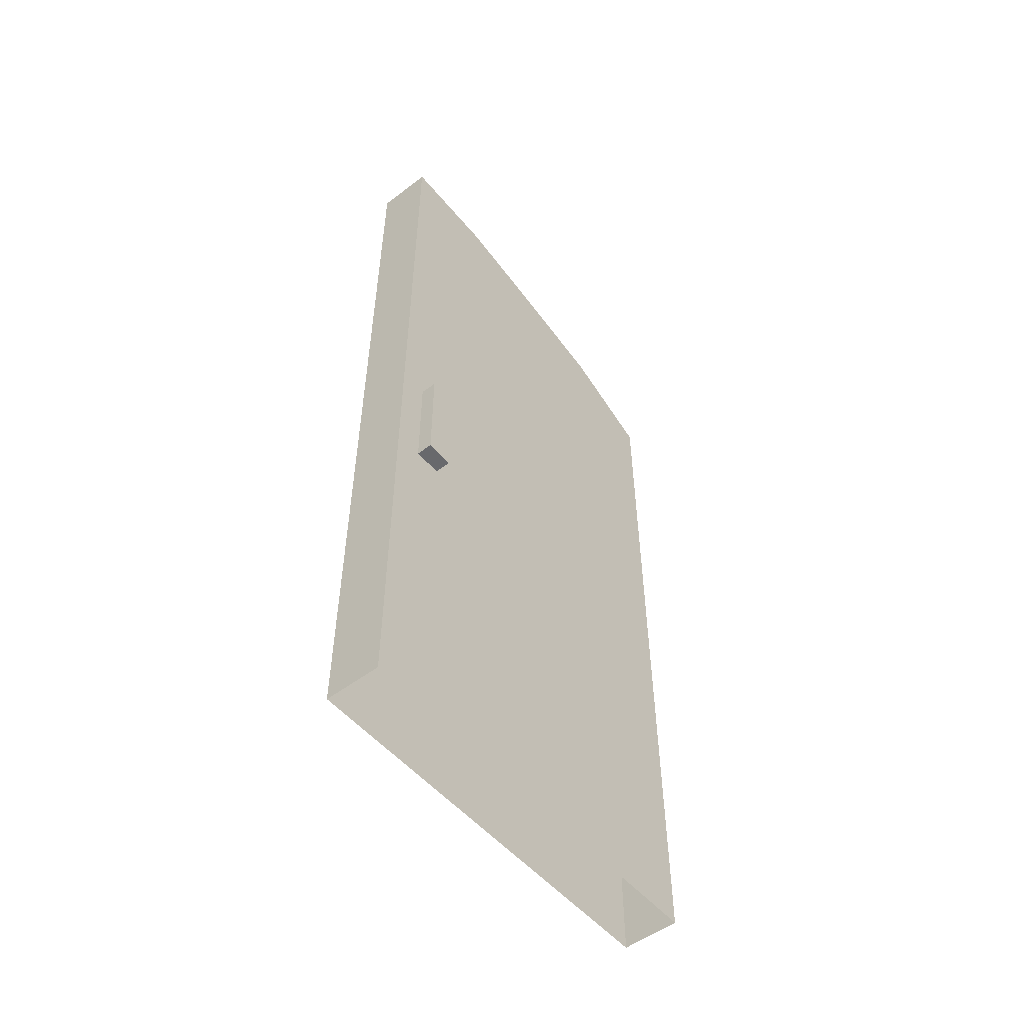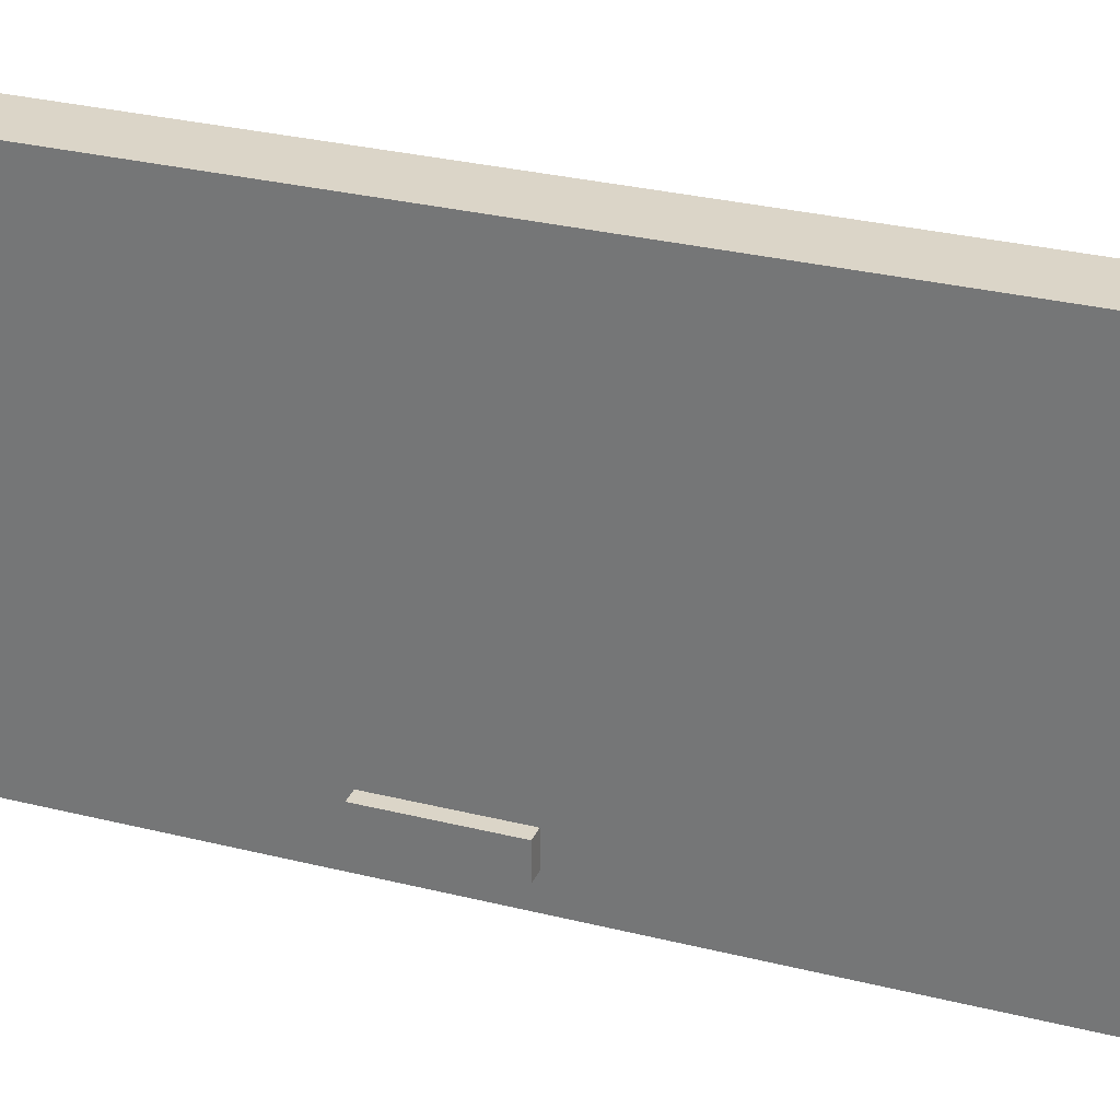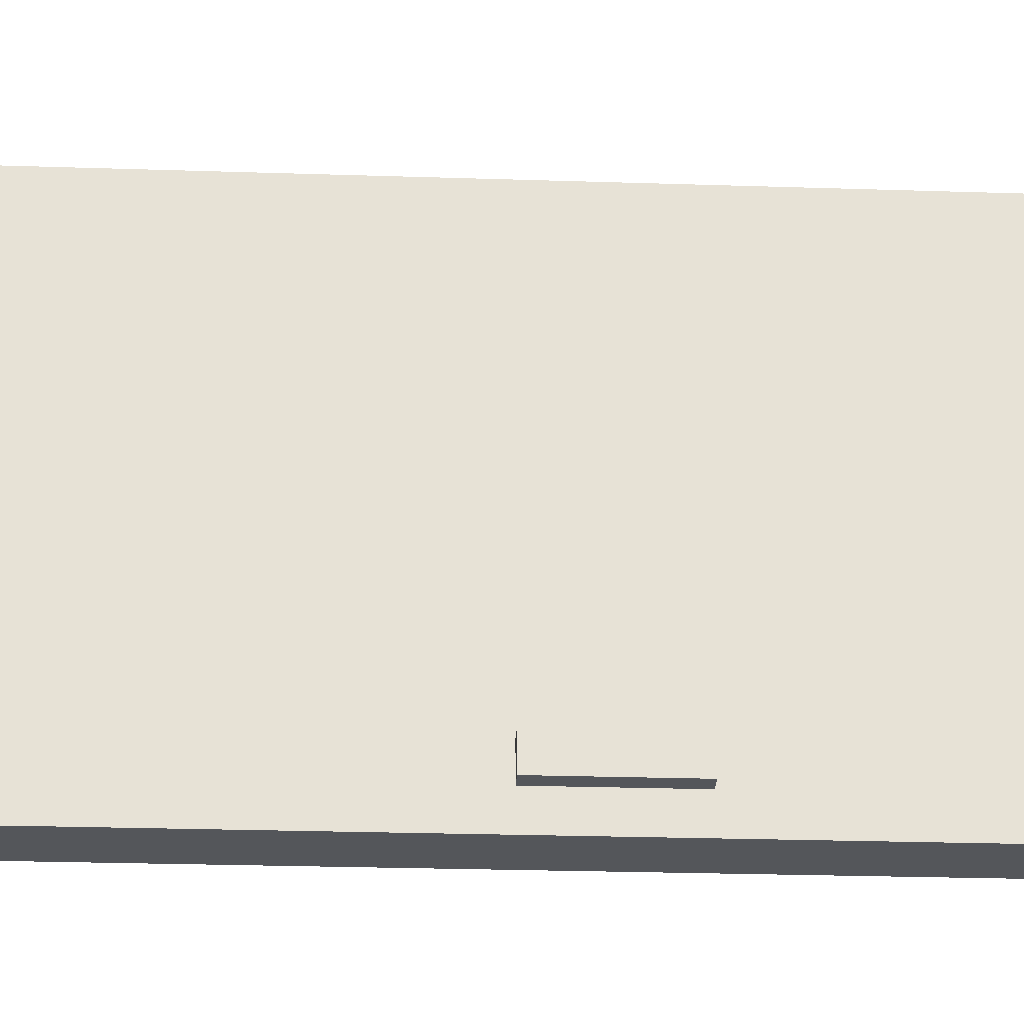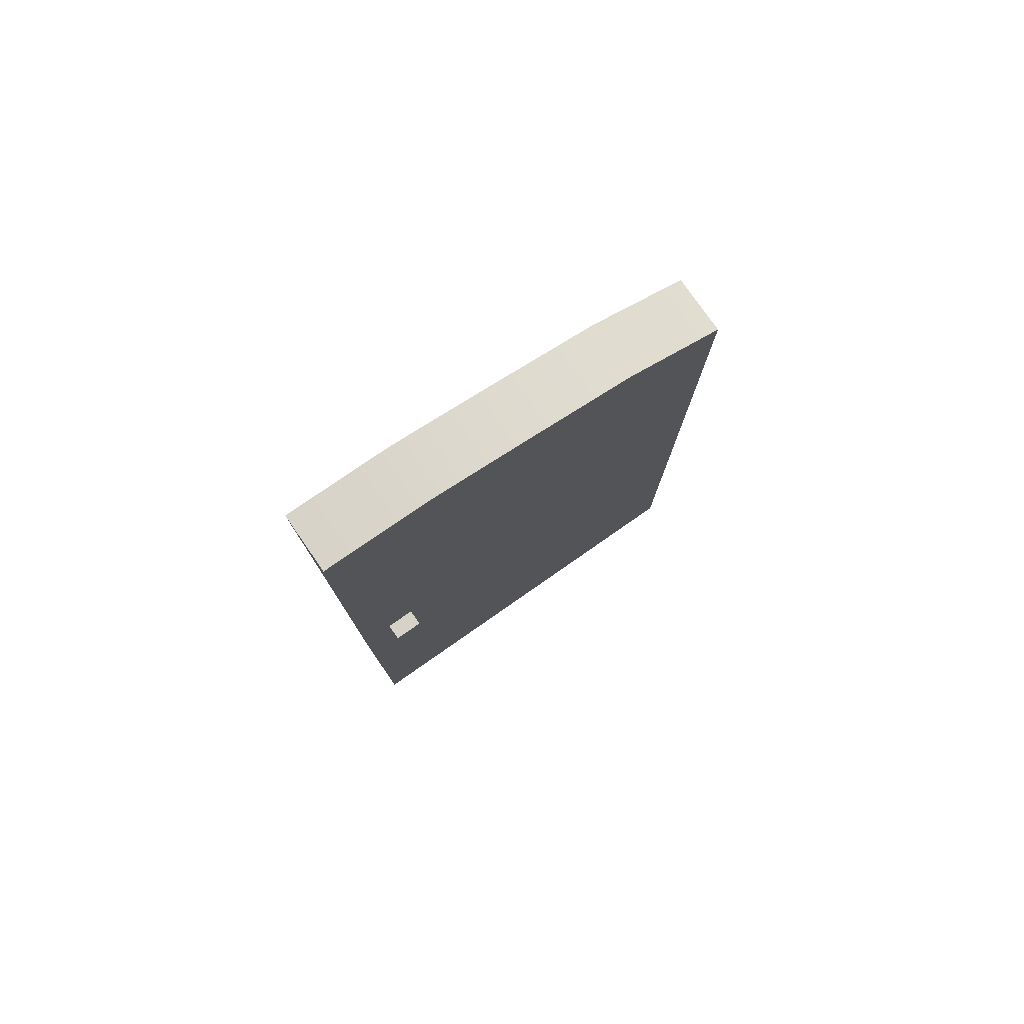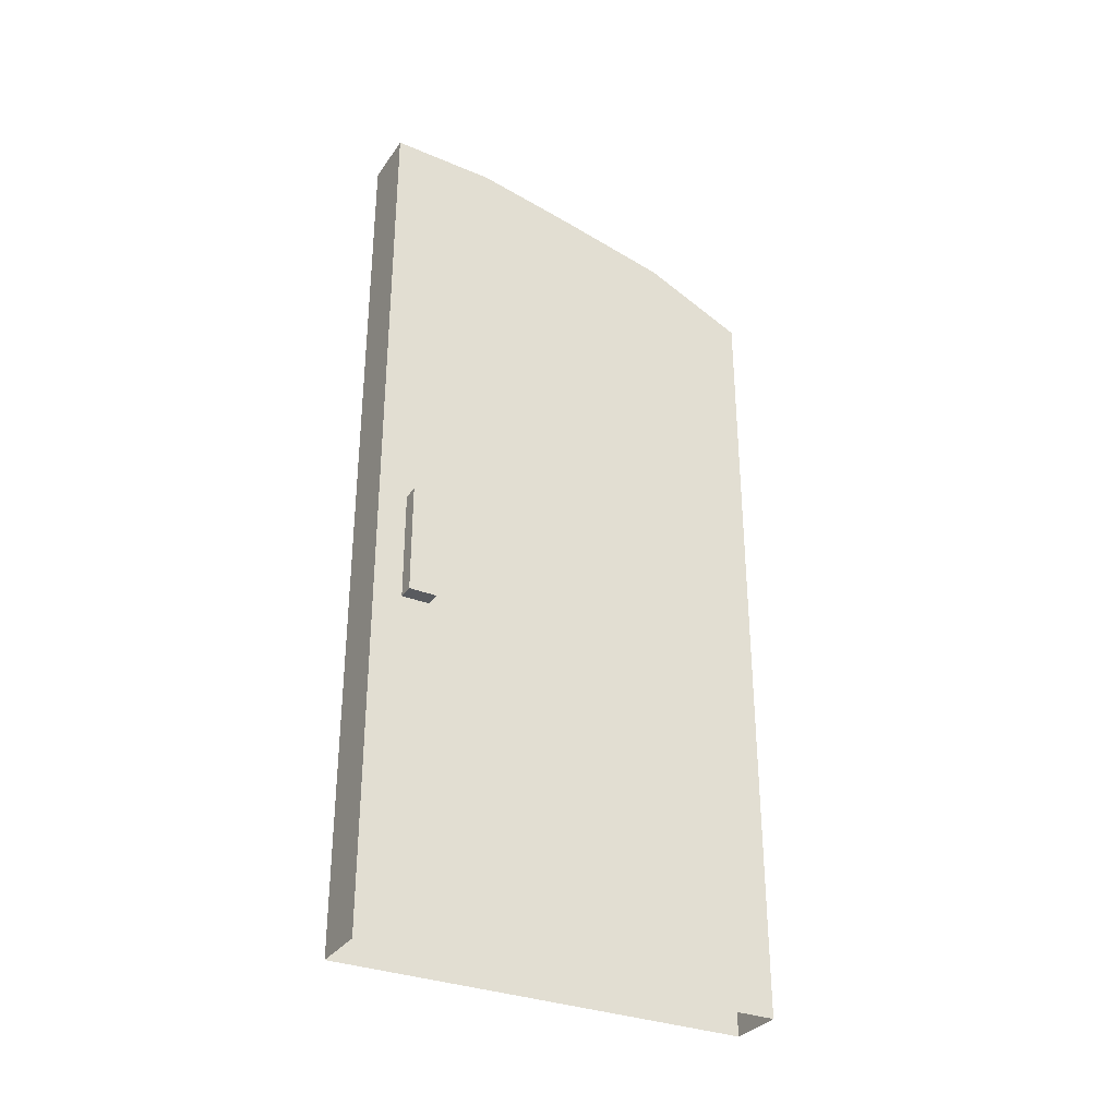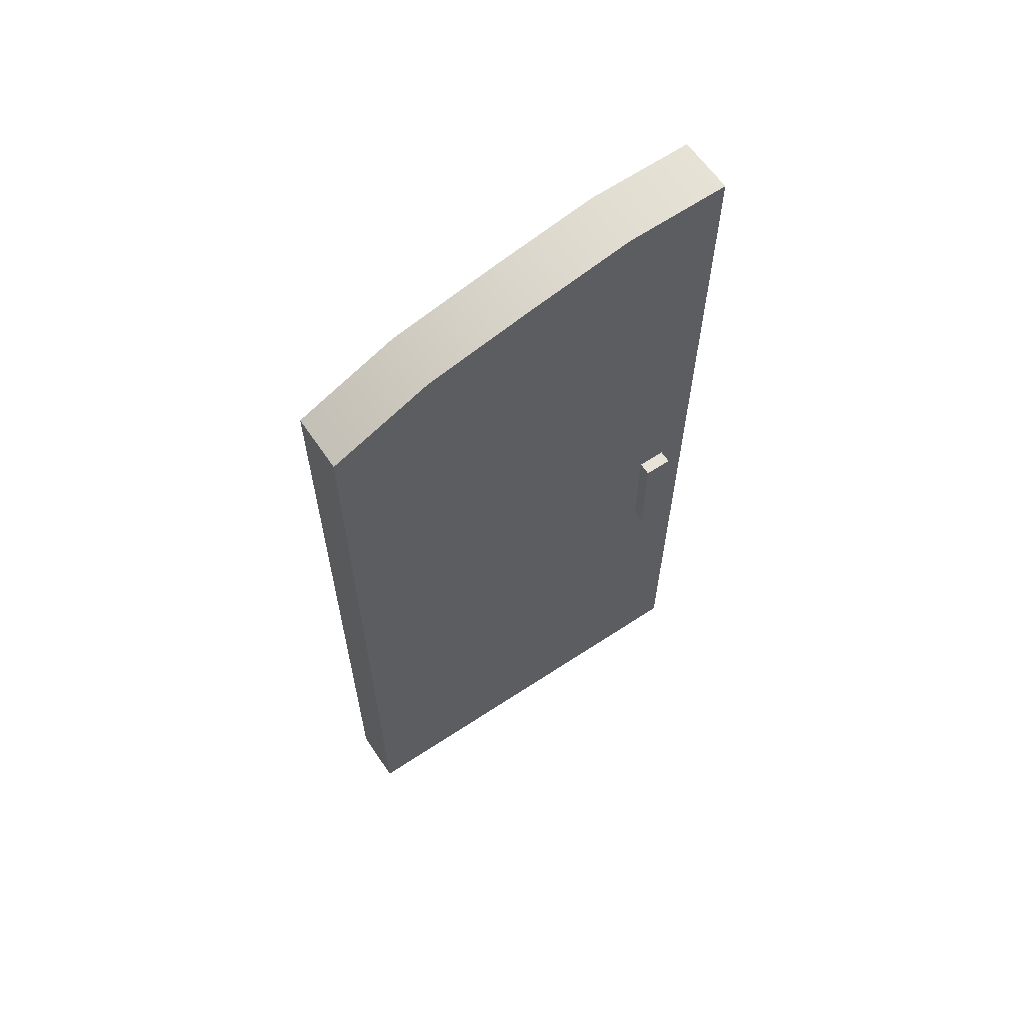
<metadata>
{"format":"obj","ext":"obj","renderer":"f3d","projection":"perspective","resolution":1024,"background":"white","views":[{"elev":-52.7,"azim":-140.8,"up":"+Y"},{"elev":29.5,"azim":110.3,"up":"+Z"},{"elev":-25.6,"azim":-93.0,"up":"+Z"},{"elev":78.4,"azim":-124.9,"up":"+Y"},{"elev":-32.1,"azim":-119.0,"up":"+Y"},{"elev":62.0,"azim":56.1,"up":"+Y"}]}
</metadata>
<code>
g default
v -0.2645 1.982 -2.128
v -0.2645 2.631 -2.128
v -0.2645 1.982 -2.293
v -0.2645 2.631 -2.293
v -0.1614 1.982 -2.293
v -0.1614 2.631 -2.293
v -0.1614 1.982 -2.128
v -0.1614 2.631 -2.128
v -0.1695 0 -2.462
v -0.1695 0 0
v -0.1695 5.268 -2.462
v -0.1695 4.699 0
v 0.1695 5.268 -2.462
v 0.1695 4.699 0
v 0.1695 0 -2.462
v 0.1695 0 0
v -0.1695 0 -1.24
v -0.1695 5.124 -1.24
v 0.1695 5.124 -1.24
v 0.1695 0 -1.24
v -0.1695 0 -0.5957
v -0.1695 4.974 -0.5957
v 0.1695 4.974 -0.5957
v 0.1695 0 -0.5957
v -0.1695 0 -1.844
v -0.1695 5.249 -1.844
v 0.1695 5.249 -1.844
v 0.1695 0 -1.844
v 0.2473 1.982 -2.293
v 0.2473 2.631 -2.293
v 0.2473 1.982 -2.128
v 0.2473 2.631 -2.128
v 0.1442 1.982 -2.128
v 0.1442 2.631 -2.128
v 0.1442 1.982 -2.293
v 0.1442 2.631 -2.293
g RightDoubleDoor_LP
f 1 2 4 3
f 3 4 6 5
f 7 8 2 1
f 2 8 6 4
f 7 1 3 5
f 9 25 26 11
f 11 26 27 13
f 13 27 28 15
f 10 16 14 12
f 15 9 11 13
f 18 17 21 22
f 19 18 22 23
f 20 19 23 24
f 22 21 10 12
f 23 22 12 14
f 24 23 14 16
f 26 25 17 18
f 27 26 18 19
f 28 27 19 20
f 29 30 32 31
f 31 32 34 33
f 35 36 30 29
f 30 36 34 32
f 35 29 31 33

</code>
